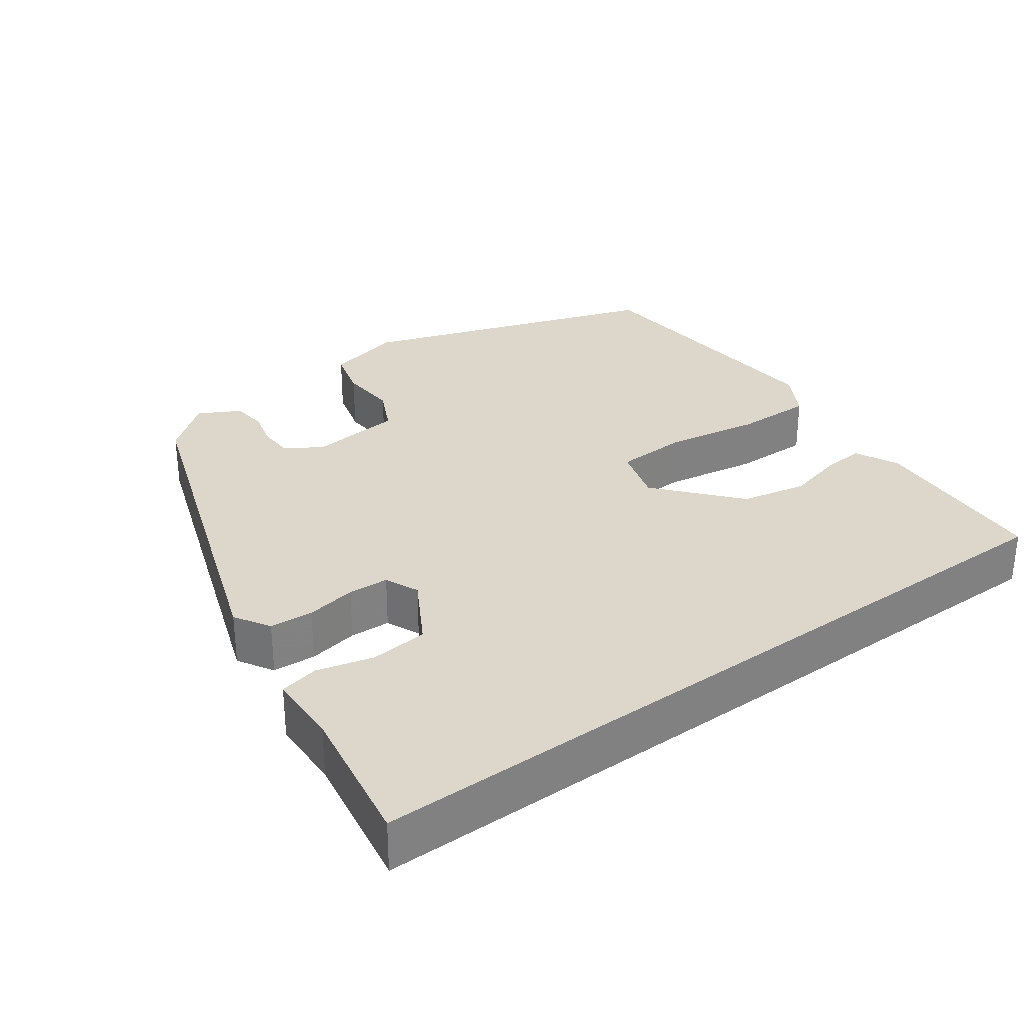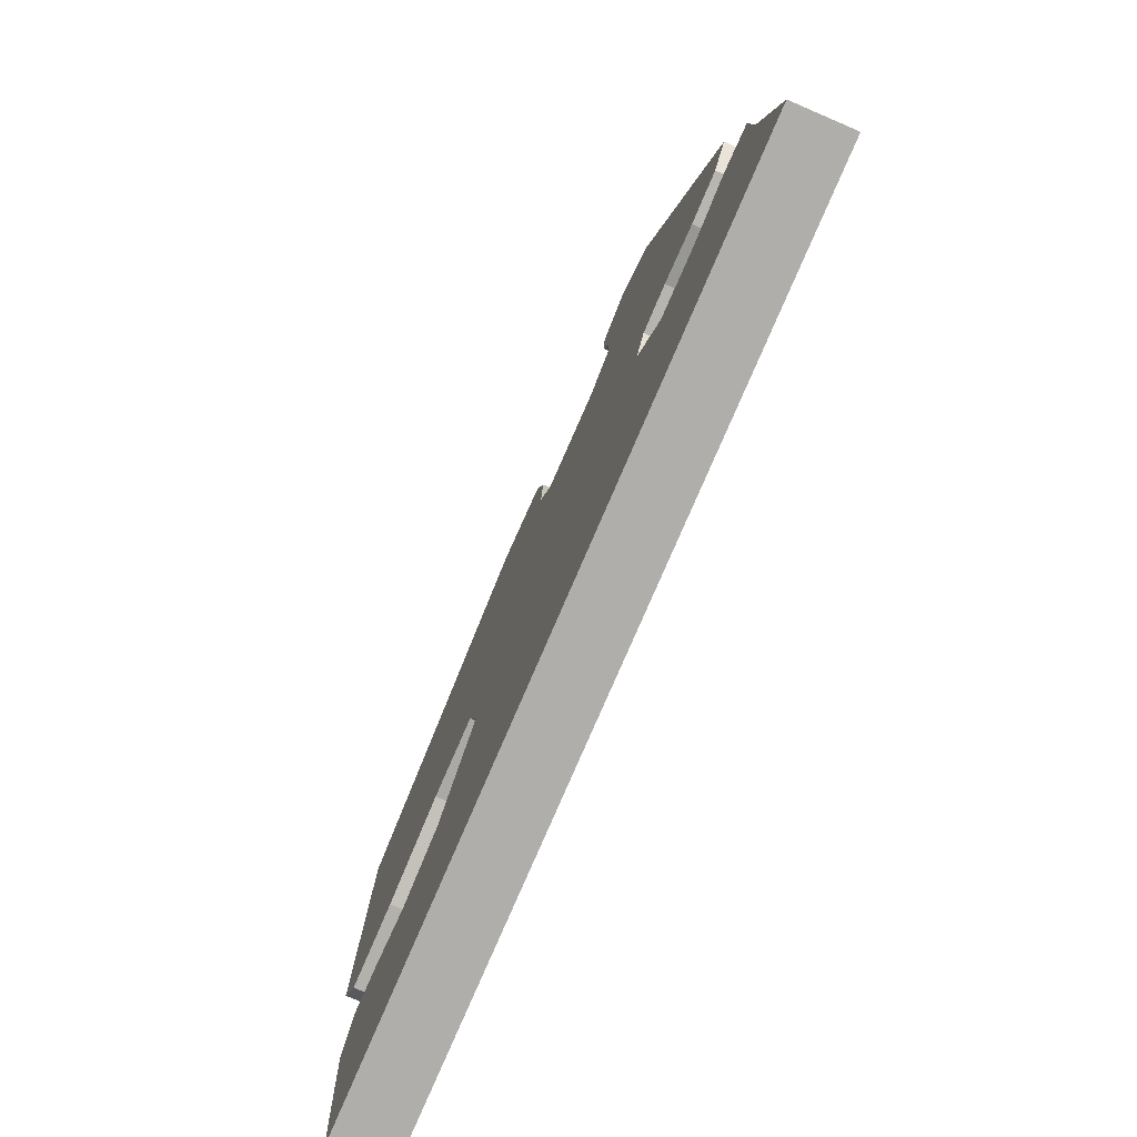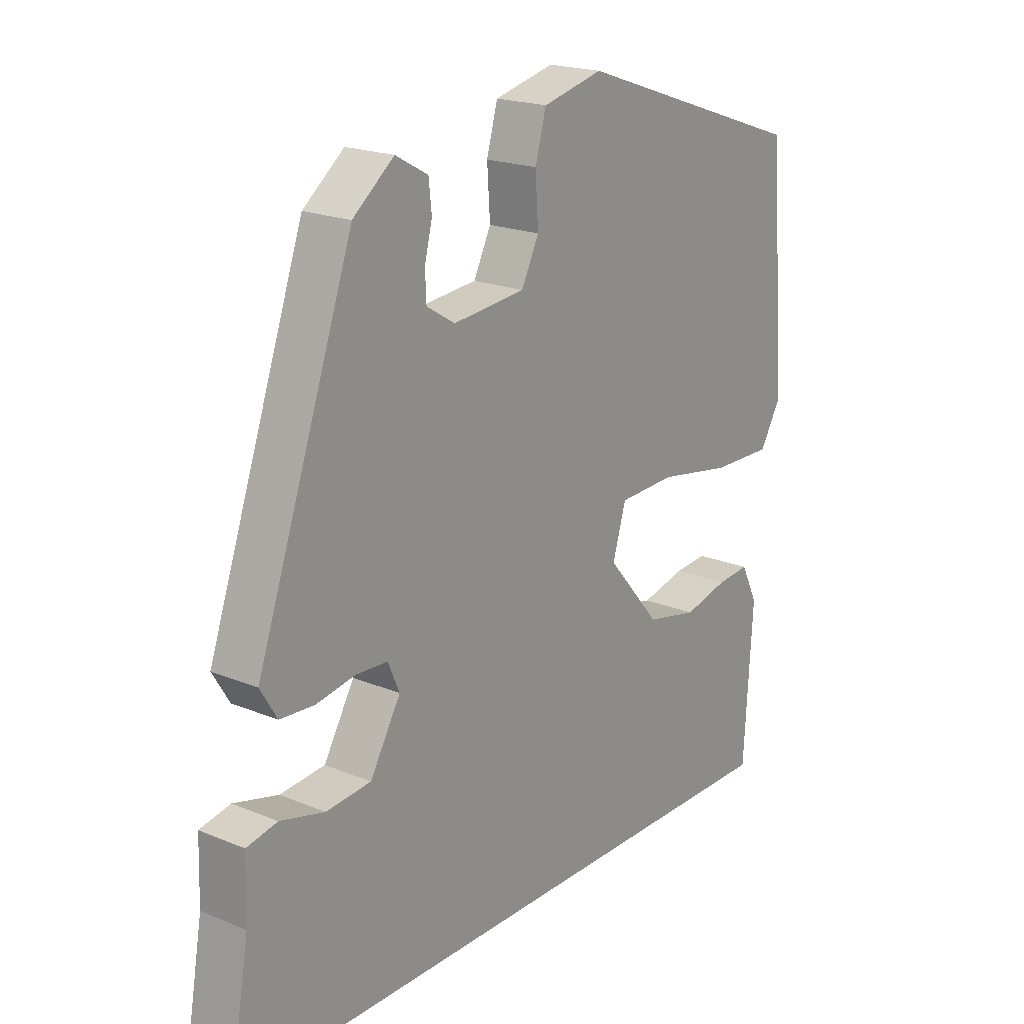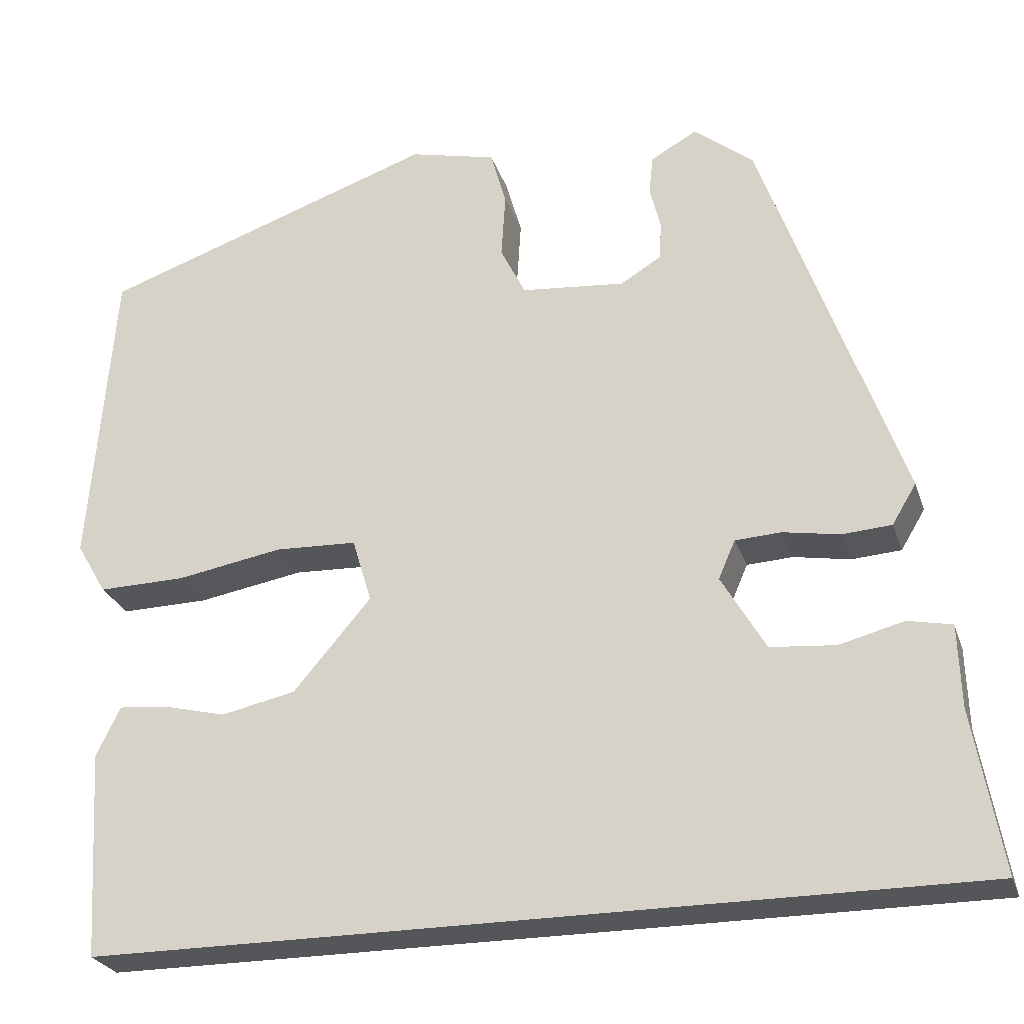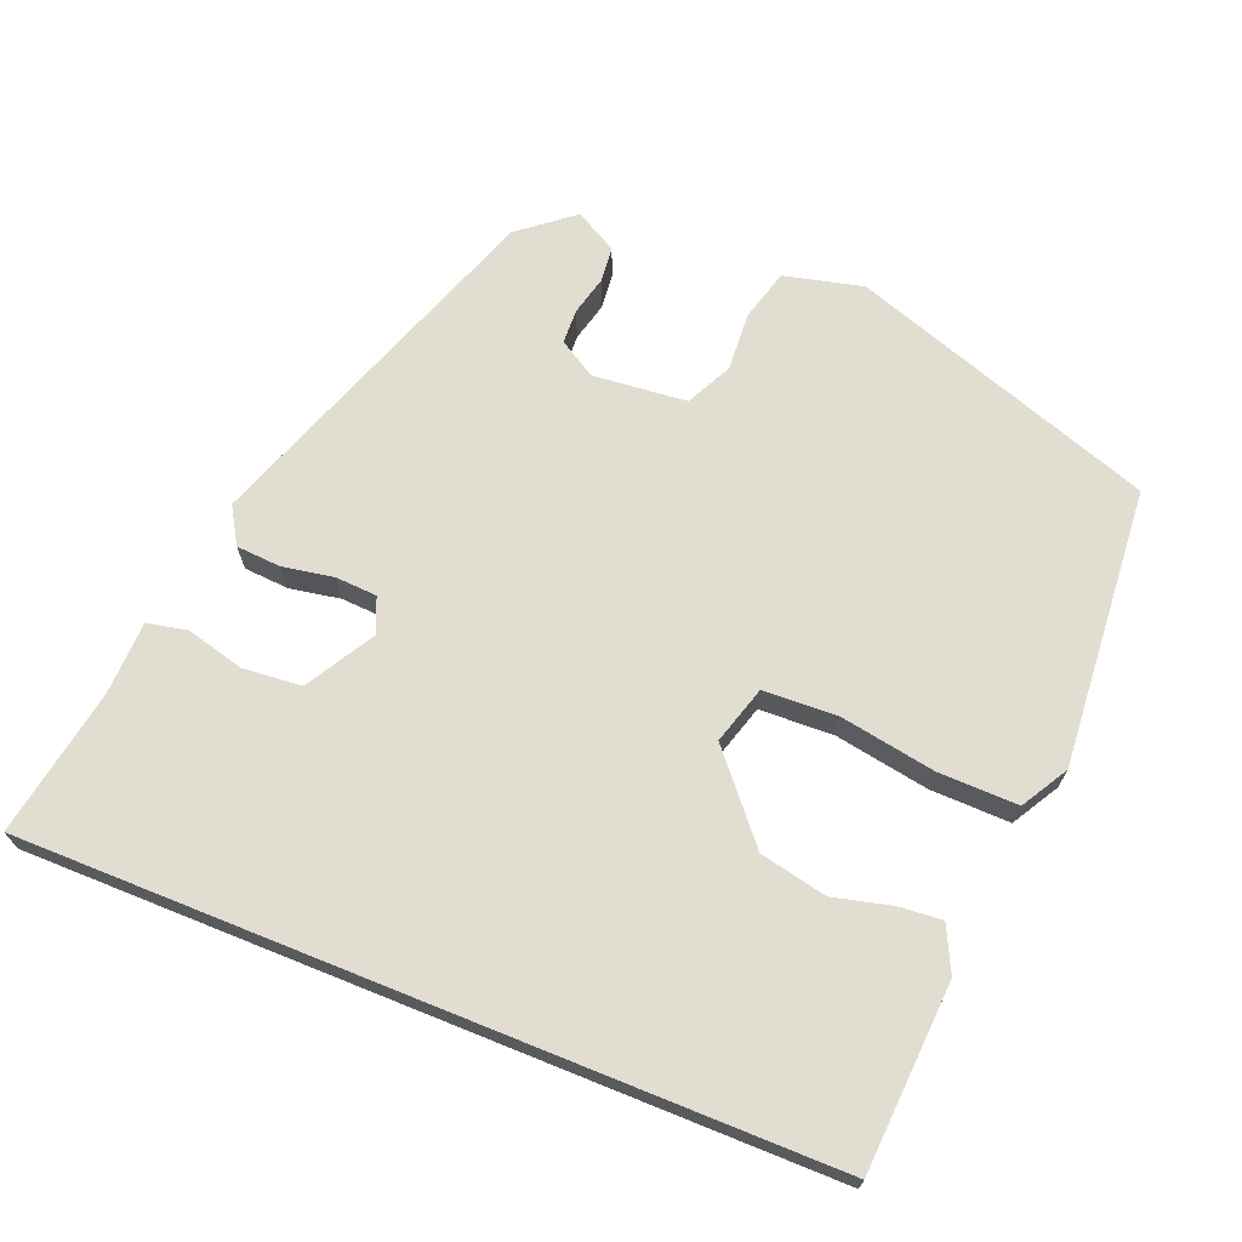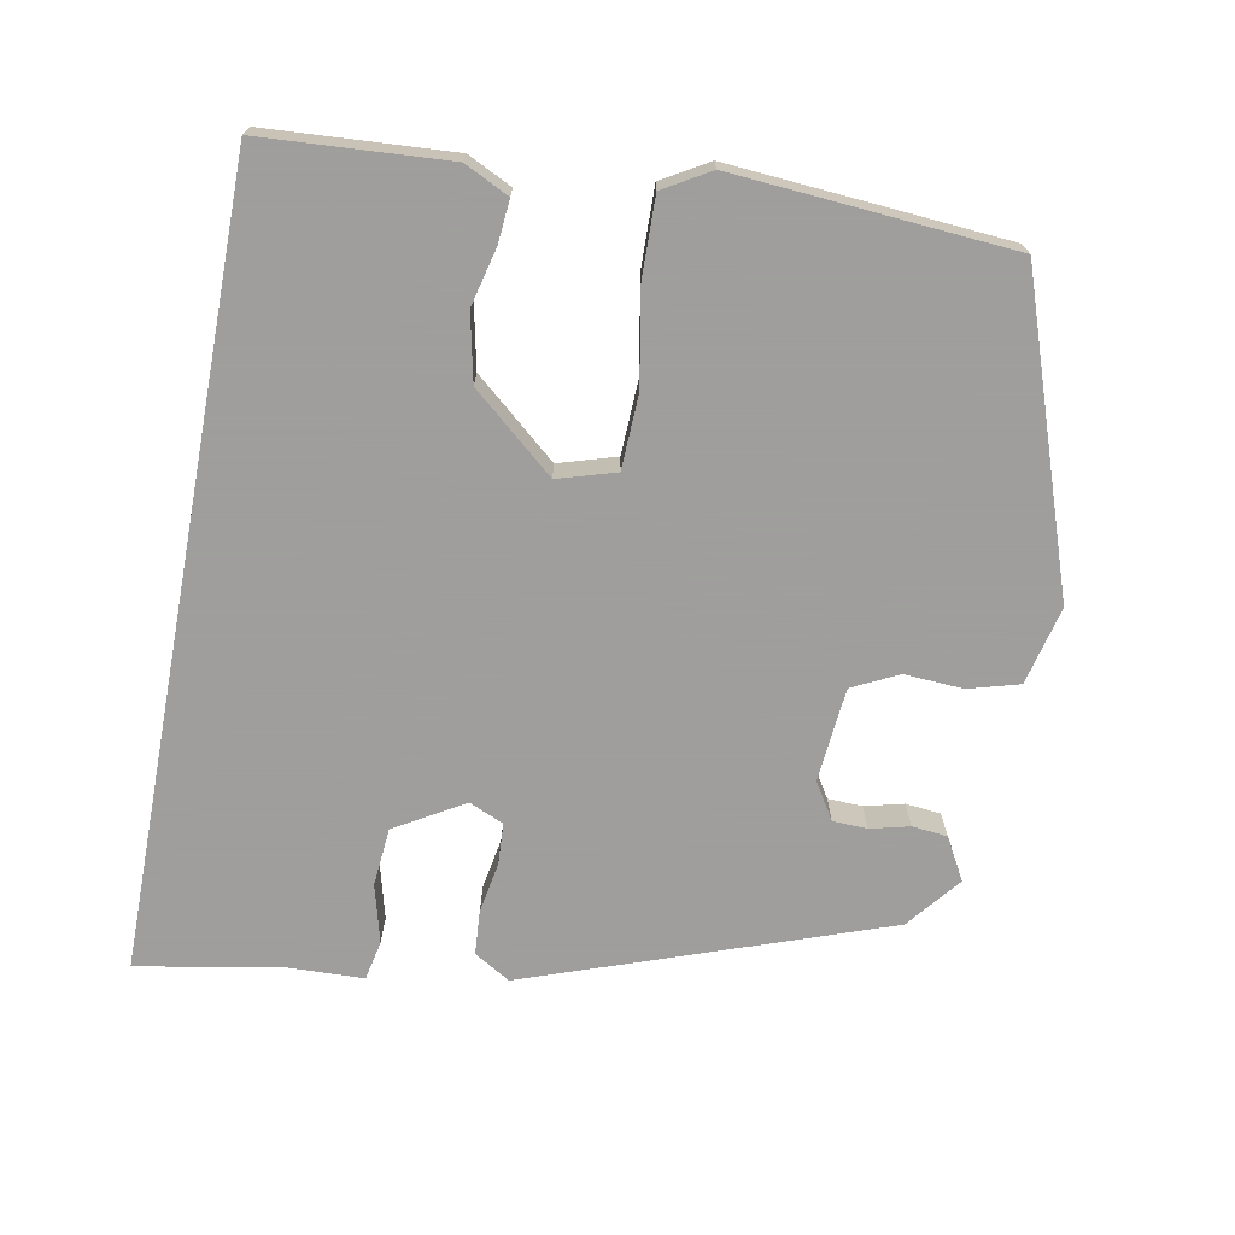
<metadata>
{"format":"obj","ext":"obj","renderer":"f3d","projection":"perspective","resolution":1024,"background":"white","views":[{"elev":30.8,"azim":143.8,"up":"+Y"},{"elev":-77.9,"azim":66.7,"up":"+Z"},{"elev":20.0,"azim":127.3,"up":"+Z"},{"elev":-26.1,"azim":16.5,"up":"+Z"},{"elev":68.9,"azim":-158.0,"up":"+Y"},{"elev":-71.1,"azim":-100.5,"up":"+Y"}]}
</metadata>
<code>
v 0.332 0.07 0.444
v 0.499 0.07 -0.029
v 0.47 0.07 -0.077
v 0.411 0.07 -0.081
v 0.343 0.07 -0.069
v 0.288 0.07 -0.072
v 0.268 0.07 -0.118
v 0.321 0.07 -0.209
v 0.399 0.07 -0.216
v 0.476 0.07 -0.196
v 0.529 0.07 -0.207
v 0.532 0.07 -0.305
v 0.566 0.07 -0.5
v -0.486 0.07 -0.5
v -0.501 0.07 -0.252
v -0.472 0.07 -0.193
v -0.415 0.07 -0.198
v -0.338 0.07 -0.217
v -0.249 0.07 -0.198
v -0.156 0.07 -0.089
v -0.179 0.07 -0.012
v -0.277 0.07 -0.008
v -0.404 0.07 -0.03
v -0.509 0.07 -0.032
v -0.545 0.07 0.03
v -0.516 0.07 0.4
v -0.111 0.07 0.539
v -0.007 0.07 0.514
v 0.012 0.07 0.446
v 0.007 0.07 0.368
v 0.037 0.07 0.307
v 0.162 0.07 0.295
v 0.211 0.07 0.325
v 0.213 0.07 0.371
v 0.2 0.07 0.423
v 0.205 0.07 0.47
v 0.261 0.07 0.501
v 0.332 0 0.444
v 0.499 0 -0.029
v 0.47 0 -0.077
v 0.411 0 -0.081
v 0.343 0 -0.069
v 0.288 0 -0.072
v 0.268 0 -0.118
v 0.321 0 -0.209
v 0.399 0 -0.216
v 0.476 0 -0.196
v 0.529 0 -0.207
v 0.532 0 -0.305
v 0.566 0 -0.5
v -0.486 0 -0.5
v -0.501 0 -0.252
v -0.472 0 -0.193
v -0.415 0 -0.198
v -0.338 0 -0.217
v -0.249 0 -0.198
v -0.156 0 -0.089
v -0.179 0 -0.012
v -0.277 0 -0.008
v -0.404 0 -0.03
v -0.509 0 -0.032
v -0.545 0 0.03
v -0.516 0 0.4
v -0.111 0 0.539
v -0.007 0 0.514
v 0.012 0 0.446
v 0.007 0 0.368
v 0.037 0 0.307
v 0.162 0 0.295
v 0.211 0 0.325
v 0.213 0 0.371
v 0.2 0 0.423
v 0.205 0 0.47
v 0.261 0 0.501
f 34 35 36 37
f 33 34 37 1
f 27 28 29 30
f 27 30 31
f 26 27 31
f 25 26 31
f 22 23 24 25
f 21 22 25 31
f 20 21 31 32
f 15 16 17 18
f 15 18 19
f 12 13 14 15
f 12 15 19
f 9 10 11 12
f 8 9 12 19
f 7 8 19 20
f 2 3 4 5
f 33 1 2 5
f 33 5 6
f 20 32 33
f 6 7 20 33
f 74 73 72 71
f 38 74 71 70
f 67 66 65 64
f 68 67 64
f 68 64 63
f 68 63 62
f 62 61 60 59
f 68 62 59 58
f 69 68 58 57
f 55 54 53 52
f 56 55 52
f 52 51 50 49
f 56 52 49
f 49 48 47 46
f 56 49 46 45
f 57 56 45 44
f 42 41 40 39
f 42 39 38 70
f 43 42 70
f 70 69 57
f 70 57 44 43
f 1 38 39 2
f 2 39 40 3
f 3 40 41 4
f 4 41 42 5
f 5 42 43 6
f 6 43 44 7
f 7 44 45 8
f 8 45 46 9
f 9 46 47 10
f 10 47 48 11
f 11 48 49 12
f 12 49 50 13
f 13 50 51 14
f 14 51 52 15
f 15 52 53 16
f 16 53 54 17
f 17 54 55 18
f 18 55 56 19
f 19 56 57 20
f 20 57 58 21
f 21 58 59 22
f 22 59 60 23
f 23 60 61 24
f 24 61 62 25
f 25 62 63 26
f 26 63 64 27
f 27 64 65 28
f 28 65 66 29
f 29 66 67 30
f 30 67 68 31
f 31 68 69 32
f 32 69 70 33
f 33 70 71 34
f 34 71 72 35
f 35 72 73 36
f 36 73 74 37
f 37 74 38 1

</code>
